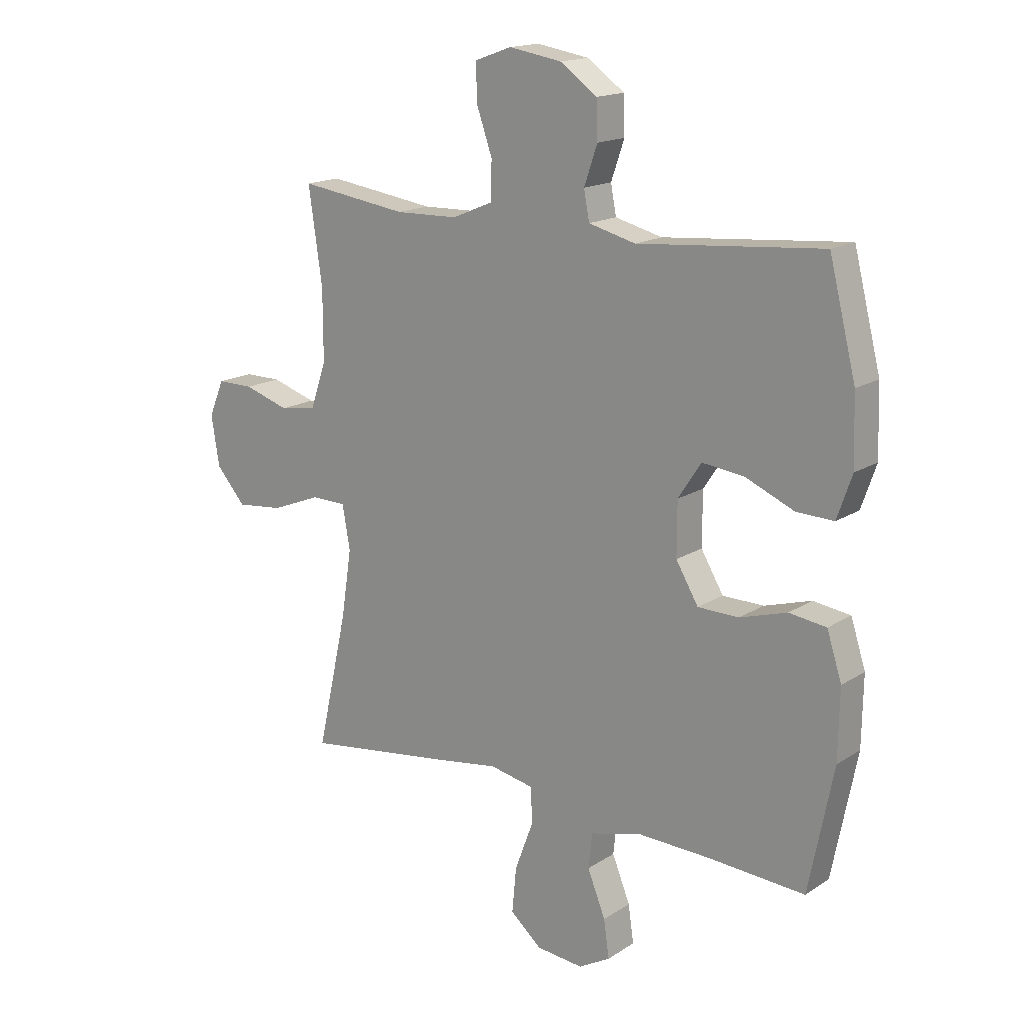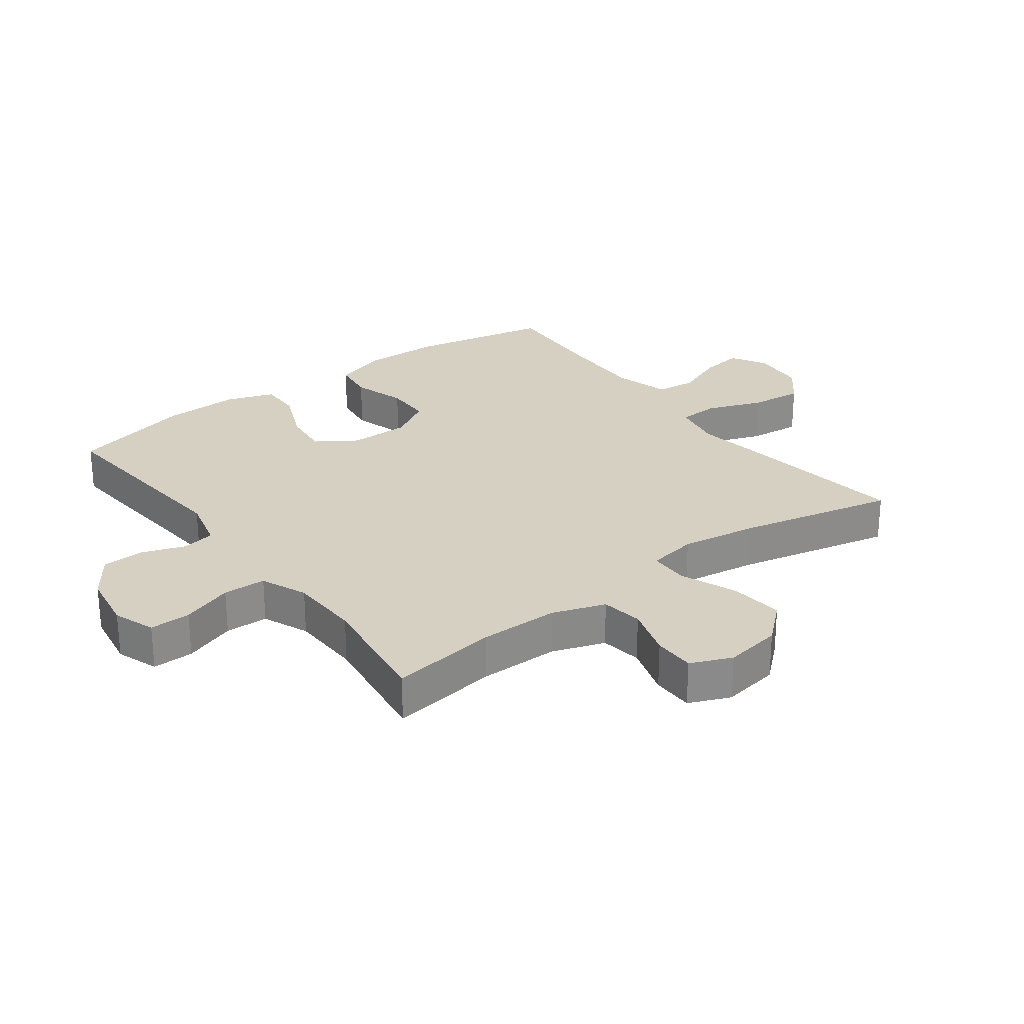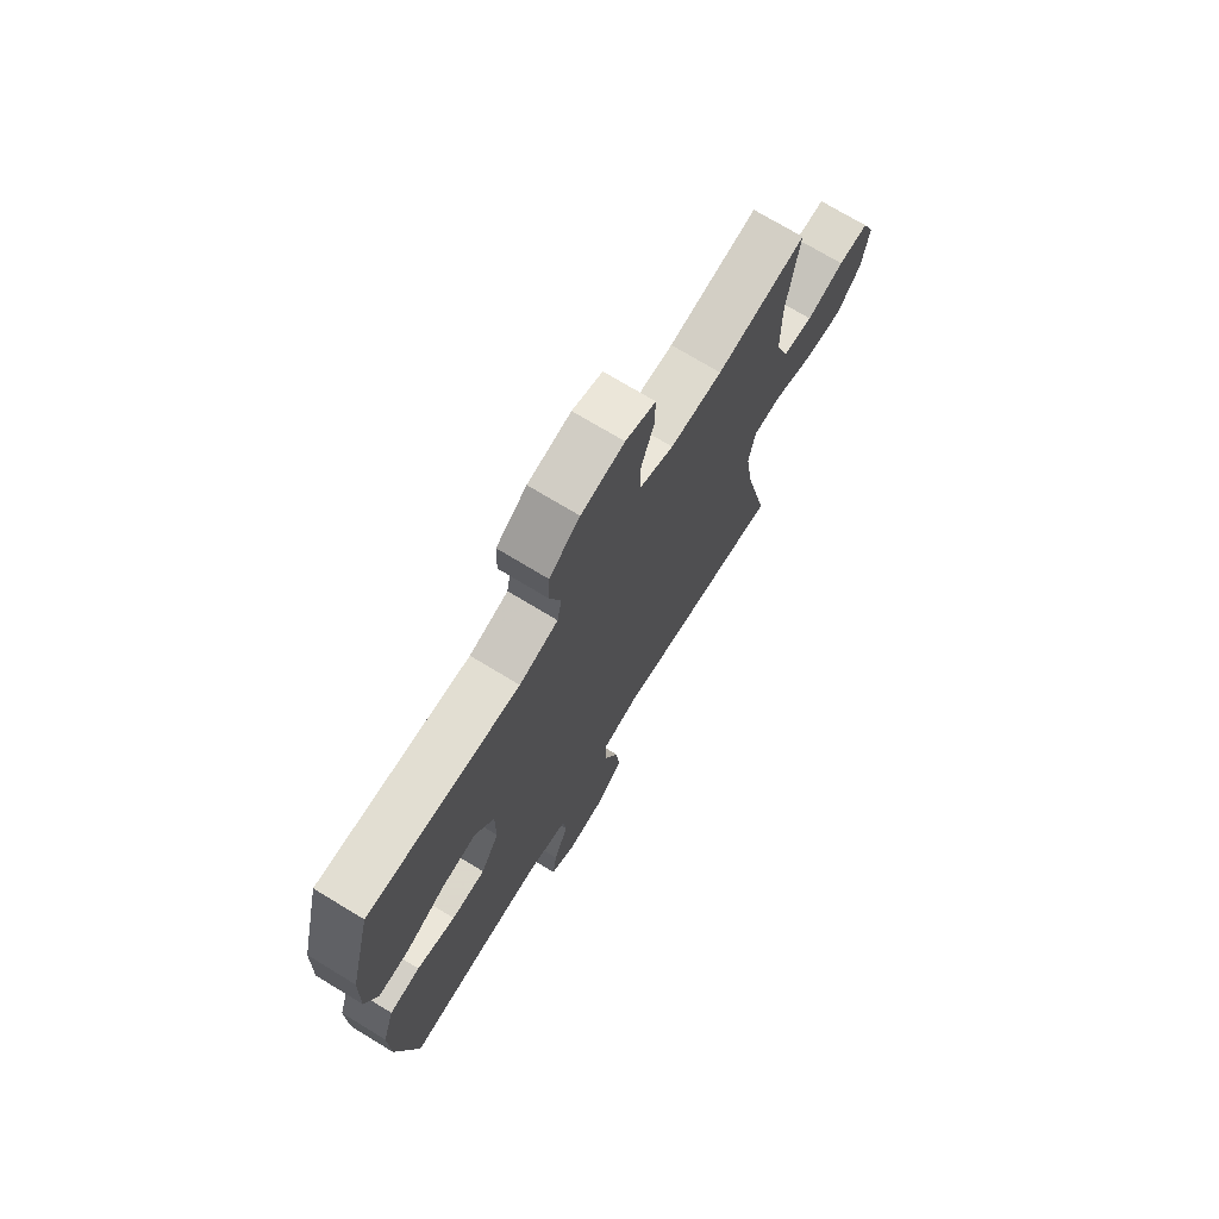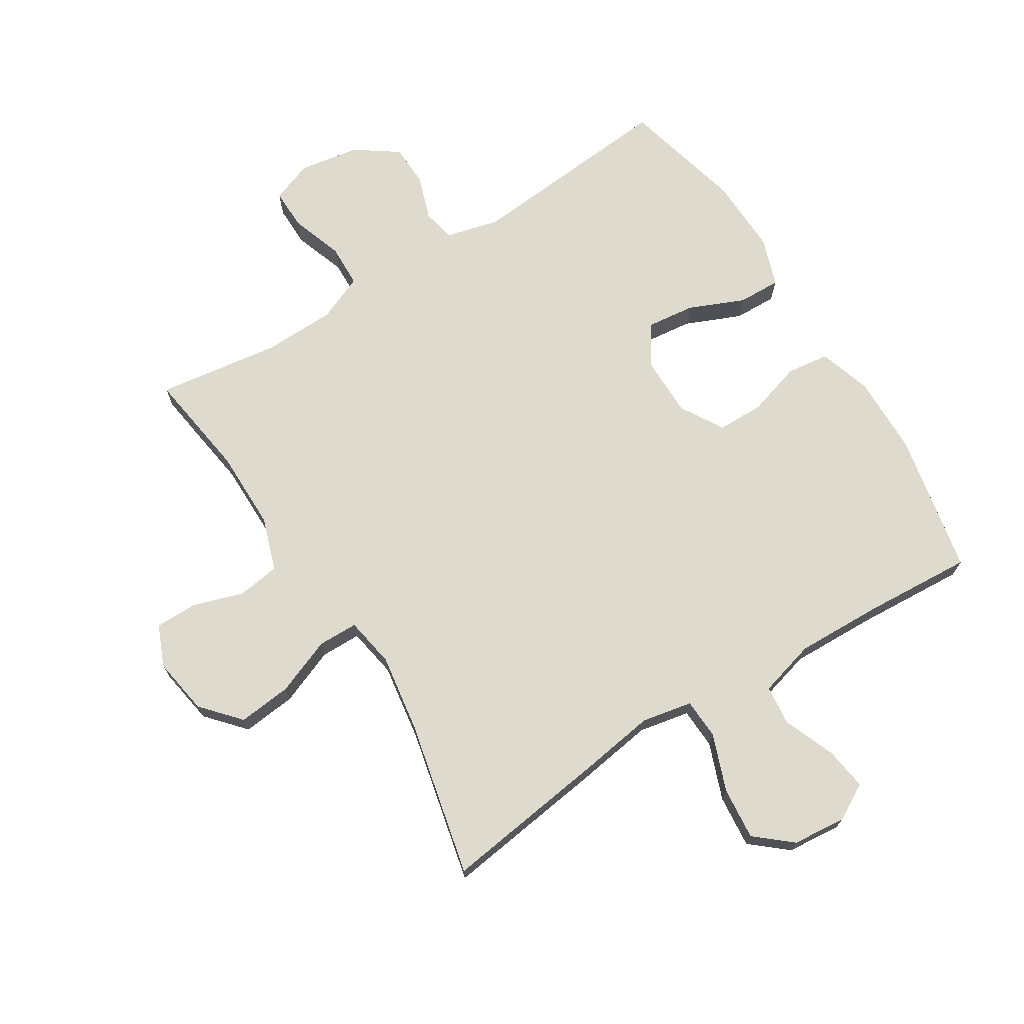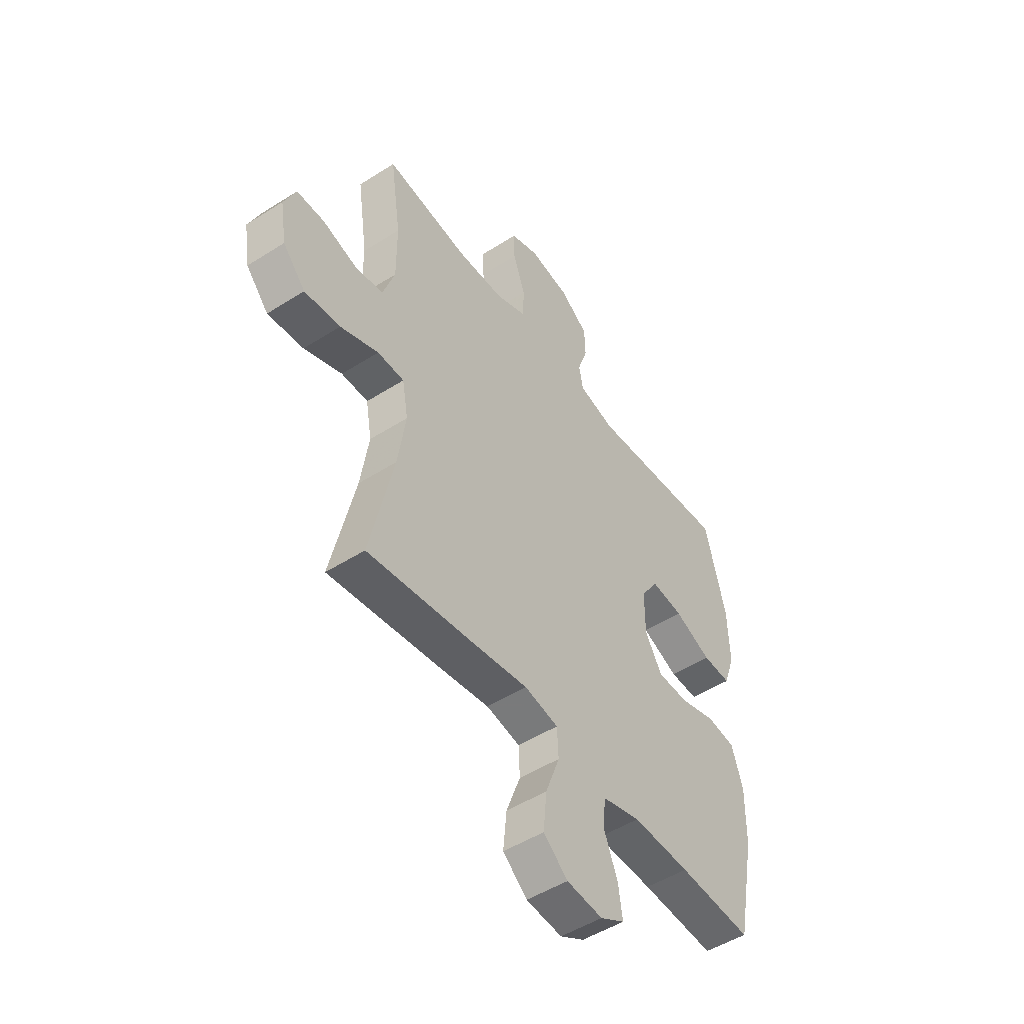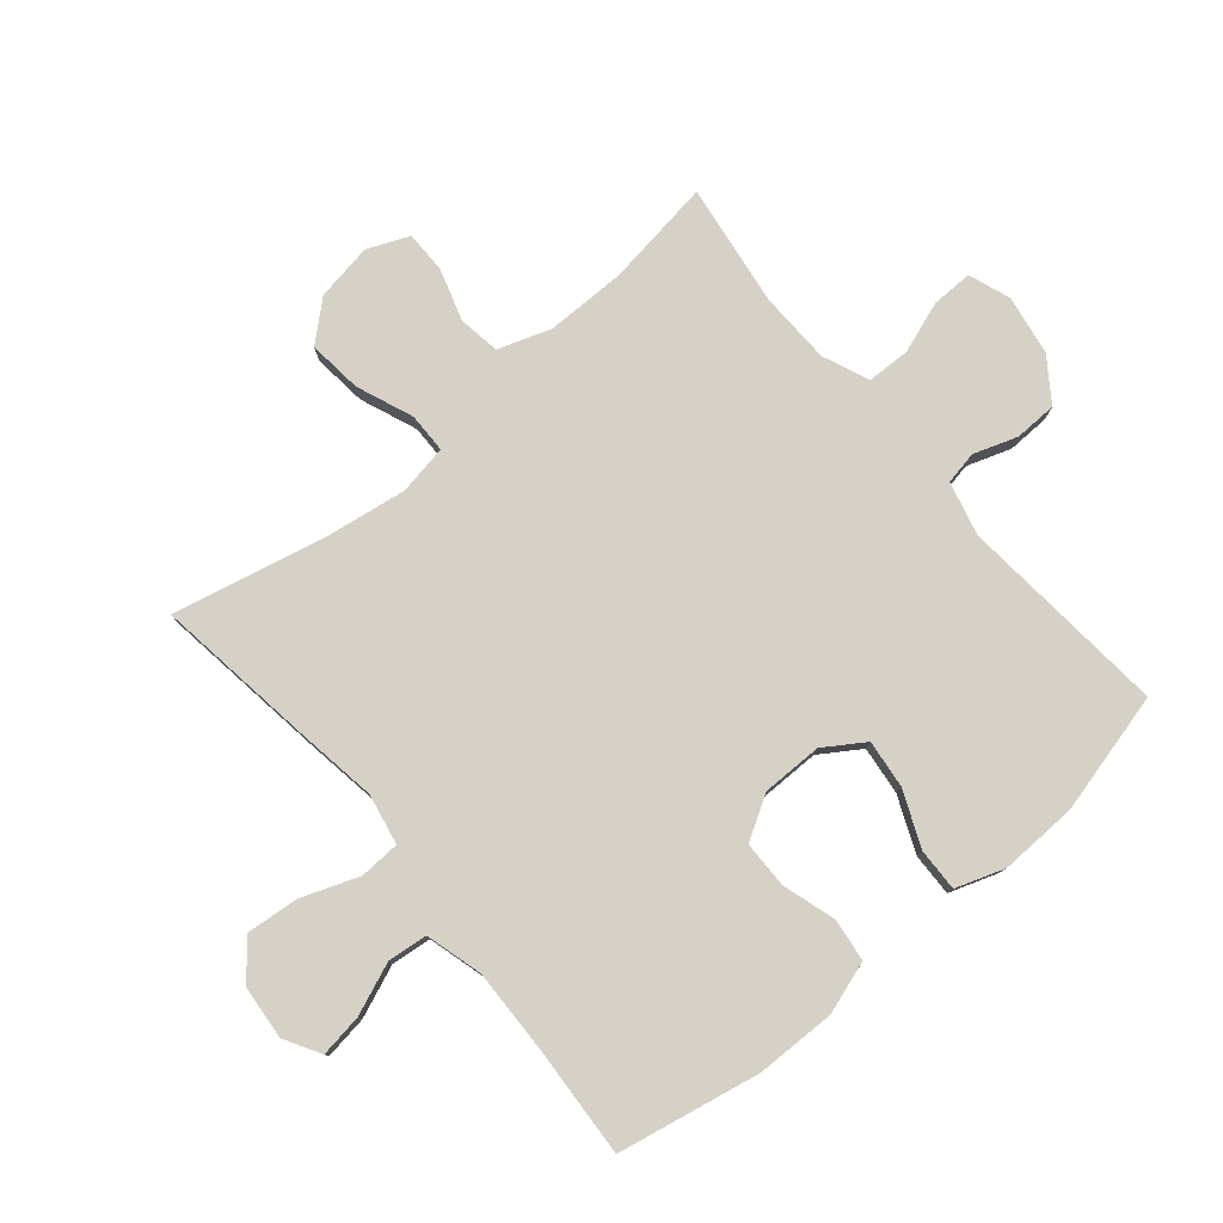
<metadata>
{"format":"obj","ext":"obj","renderer":"f3d","projection":"perspective","resolution":1024,"background":"white","views":[{"elev":16.5,"azim":-142.0,"up":"+Z"},{"elev":26.5,"azim":53.2,"up":"+Y"},{"elev":72.7,"azim":-58.7,"up":"+Z"},{"elev":71.2,"azim":148.0,"up":"+Y"},{"elev":-49.8,"azim":125.1,"up":"+Z"},{"elev":78.8,"azim":-130.1,"up":"+Y"}]}
</metadata>
<code>
v 0.5 0.07 0.5
v 0.475 0.07 0.327
v 0.475 0.07 0.199
v 0.504 0.07 0.114
v 0.571 0.07 0.104
v 0.654 0.07 0.13
v 0.721 0.07 0.13
v 0.749 0.07 0.064
v 0.734 0.07 -0.028
v 0.68 0.07 -0.089
v 0.594 0.07 -0.08
v 0.503 0.07 -0.044
v 0.439 0.07 -0.045
v 0.425 0.07 -0.125
v 0.444 0.07 -0.25
v 0.5 0.07 -0.5
v 0.237 0.07 -0.464
v 0.112 0.07 -0.445
v 0.031 0.07 -0.461
v 0.028 0.07 -0.526
v 0.062 0.07 -0.617
v 0.07 0.07 -0.701
v 0.012 0.07 -0.75
v -0.074 0.07 -0.758
v -0.132 0.07 -0.725
v -0.122 0.07 -0.656
v -0.089 0.07 -0.574
v -0.096 0.07 -0.51
v -0.187 0.07 -0.485
v -0.324 0.07 -0.489
v -0.5 0.07 -0.5
v -0.545 0.07 -0.273
v -0.547 0.07 -0.146
v -0.52 0.07 -0.062
v -0.452 0.07 -0.053
v -0.366 0.07 -0.079
v -0.291 0.07 -0.078
v -0.25 0.07 -0.009
v -0.25 0.07 0.088
v -0.292 0.07 0.152
v -0.369 0.07 0.143
v -0.458 0.07 0.105
v -0.526 0.07 0.103
v -0.553 0.07 0.181
v -0.549 0.07 0.305
v -0.5 0.07 0.5
v -0.164 0.07 0.471
v -0.078 0.07 0.493
v -0.068 0.07 0.546
v -0.092 0.07 0.616
v -0.09 0.07 0.684
v -0.022 0.07 0.732
v 0.074 0.07 0.748
v 0.141 0.07 0.724
v 0.14 0.07 0.658
v 0.111 0.07 0.575
v 0.113 0.07 0.506
v 0.187 0.07 0.475
v 0.302 0.07 0.472
v 0.5 0 0.5
v 0.475 0 0.327
v 0.475 0 0.199
v 0.504 0 0.114
v 0.571 0 0.104
v 0.654 0 0.13
v 0.721 0 0.13
v 0.749 0 0.064
v 0.734 0 -0.028
v 0.68 0 -0.089
v 0.594 0 -0.08
v 0.503 0 -0.044
v 0.439 0 -0.045
v 0.425 0 -0.125
v 0.444 0 -0.25
v 0.5 0 -0.5
v 0.237 0 -0.464
v 0.112 0 -0.445
v 0.031 0 -0.461
v 0.028 0 -0.526
v 0.062 0 -0.617
v 0.07 0 -0.701
v 0.012 0 -0.75
v -0.074 0 -0.758
v -0.132 0 -0.725
v -0.122 0 -0.656
v -0.089 0 -0.574
v -0.096 0 -0.51
v -0.187 0 -0.485
v -0.324 0 -0.489
v -0.5 0 -0.5
v -0.545 0 -0.273
v -0.547 0 -0.146
v -0.52 0 -0.062
v -0.452 0 -0.053
v -0.366 0 -0.079
v -0.291 0 -0.078
v -0.25 0 -0.009
v -0.25 0 0.088
v -0.292 0 0.152
v -0.369 0 0.143
v -0.458 0 0.105
v -0.526 0 0.103
v -0.553 0 0.181
v -0.549 0 0.305
v -0.5 0 0.5
v -0.164 0 0.471
v -0.078 0 0.493
v -0.068 0 0.546
v -0.092 0 0.616
v -0.09 0 0.684
v -0.022 0 0.732
v 0.074 0 0.748
v 0.141 0 0.724
v 0.14 0 0.658
v 0.111 0 0.575
v 0.113 0 0.506
v 0.187 0 0.475
v 0.302 0 0.472
f 53 54 55 56
f 53 56 57
f 52 53 57
f 49 50 51 52
f 48 49 52 57
f 47 48 57 58
f 45 46 47
f 41 42 43 44
f 40 41 44 45
f 33 34 35 36
f 33 36 37
f 30 31 32 33
f 29 30 33 37
f 28 29 37 38
f 24 25 26 27
f 22 23 24 27
f 20 21 22 27
f 19 20 27 28
f 15 16 17 18
f 14 15 18 19
f 13 14 19 28
f 9 10 11 12
f 9 12 13
f 8 9 13
f 5 6 7 8
f 4 5 8 13
f 3 4 13 28
f 59 1 2
f 40 45 47 58
f 39 40 58 59
f 28 38 39 59
f 2 3 28 59
f 115 114 113 112
f 116 115 112
f 116 112 111
f 111 110 109 108
f 116 111 108 107
f 117 116 107 106
f 106 105 104
f 103 102 101 100
f 104 103 100 99
f 95 94 93 92
f 96 95 92
f 92 91 90 89
f 96 92 89 88
f 97 96 88 87
f 86 85 84 83
f 86 83 82 81
f 86 81 80 79
f 87 86 79 78
f 77 76 75 74
f 78 77 74 73
f 87 78 73 72
f 71 70 69 68
f 72 71 68
f 72 68 67
f 67 66 65 64
f 72 67 64 63
f 87 72 63 62
f 61 60 118
f 117 106 104 99
f 118 117 99 98
f 118 98 97 87
f 118 87 62 61
f 1 60 61 2
f 2 61 62 3
f 3 62 63 4
f 4 63 64 5
f 5 64 65 6
f 6 65 66 7
f 7 66 67 8
f 8 67 68 9
f 9 68 69 10
f 10 69 70 11
f 11 70 71 12
f 12 71 72 13
f 13 72 73 14
f 14 73 74 15
f 15 74 75 16
f 16 75 76 17
f 17 76 77 18
f 18 77 78 19
f 19 78 79 20
f 20 79 80 21
f 21 80 81 22
f 22 81 82 23
f 23 82 83 24
f 24 83 84 25
f 25 84 85 26
f 26 85 86 27
f 27 86 87 28
f 28 87 88 29
f 29 88 89 30
f 30 89 90 31
f 31 90 91 32
f 32 91 92 33
f 33 92 93 34
f 34 93 94 35
f 35 94 95 36
f 36 95 96 37
f 37 96 97 38
f 38 97 98 39
f 39 98 99 40
f 40 99 100 41
f 41 100 101 42
f 42 101 102 43
f 43 102 103 44
f 44 103 104 45
f 45 104 105 46
f 46 105 106 47
f 47 106 107 48
f 48 107 108 49
f 49 108 109 50
f 50 109 110 51
f 51 110 111 52
f 52 111 112 53
f 53 112 113 54
f 54 113 114 55
f 55 114 115 56
f 56 115 116 57
f 57 116 117 58
f 58 117 118 59
f 59 118 60 1

</code>
